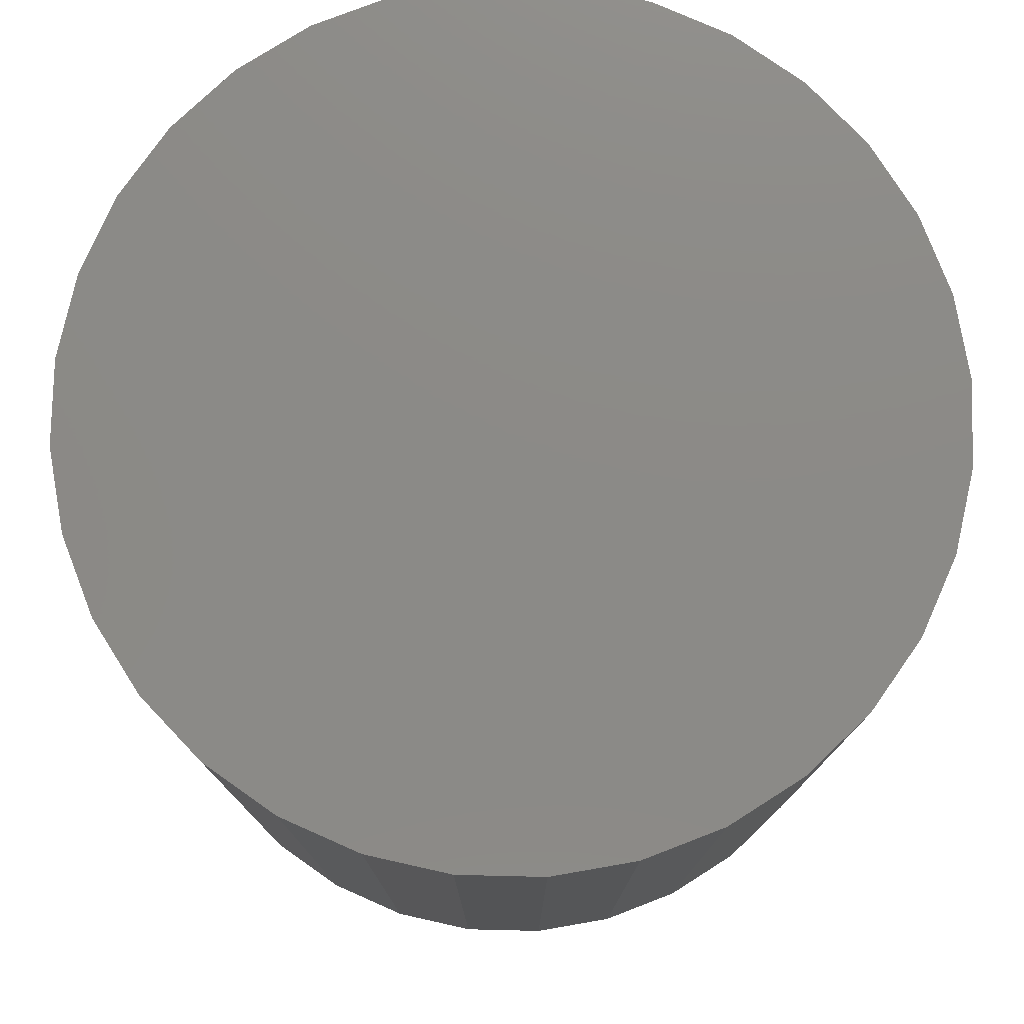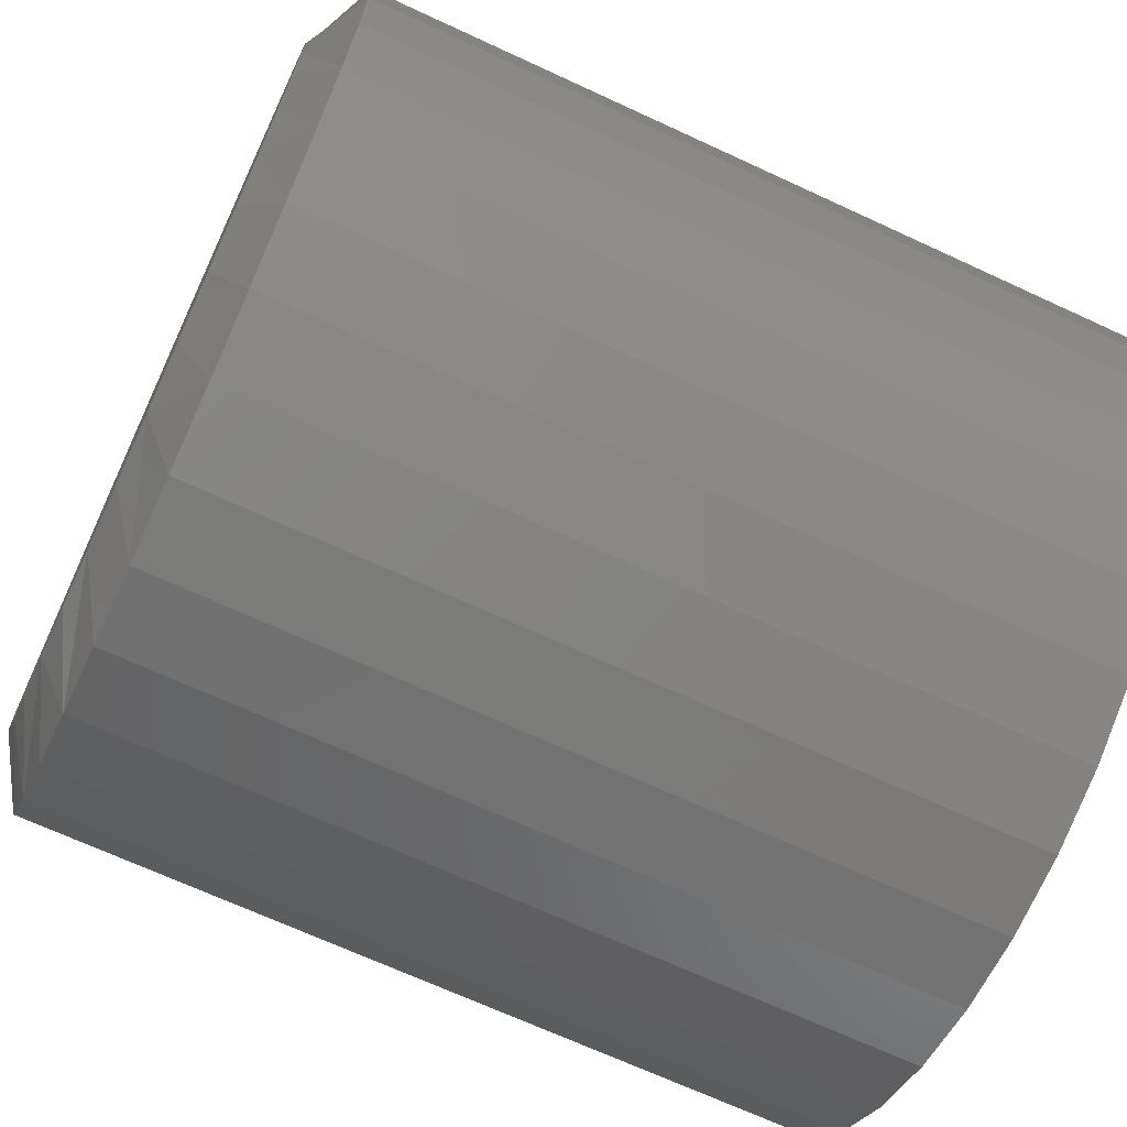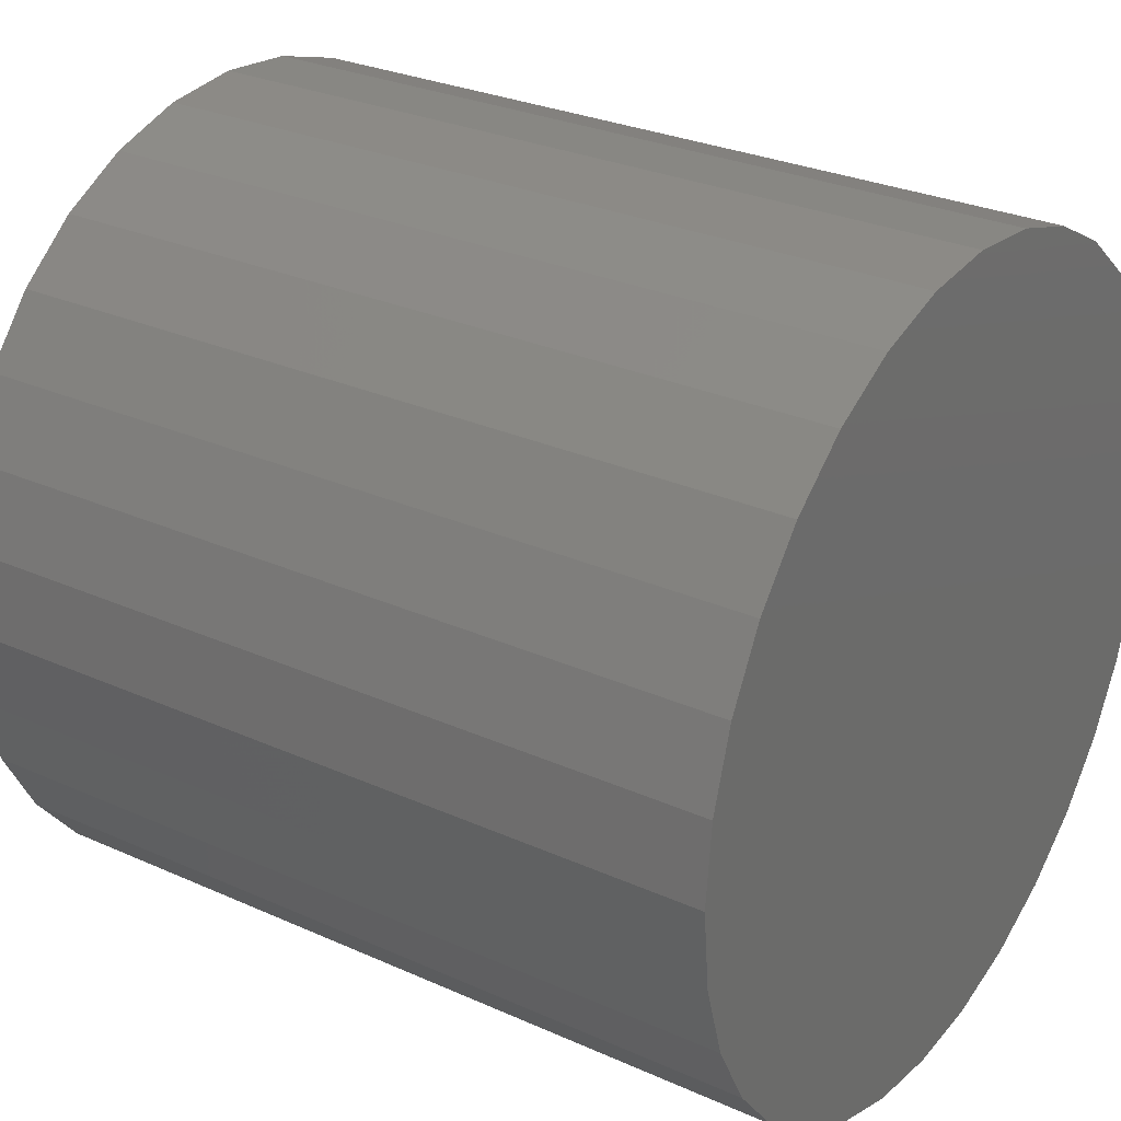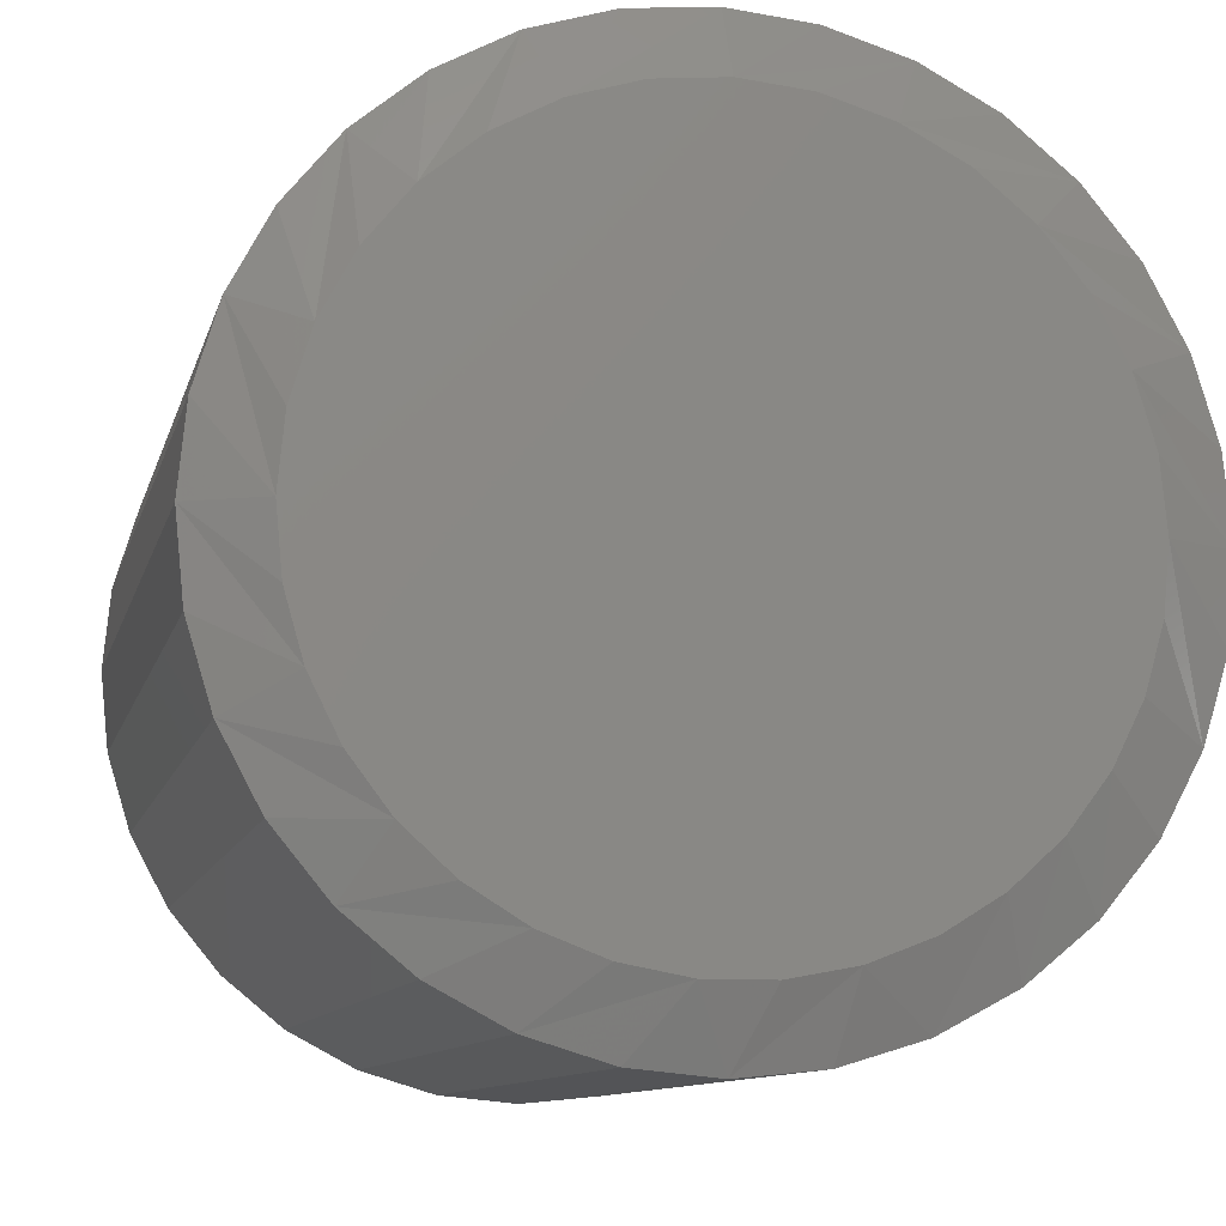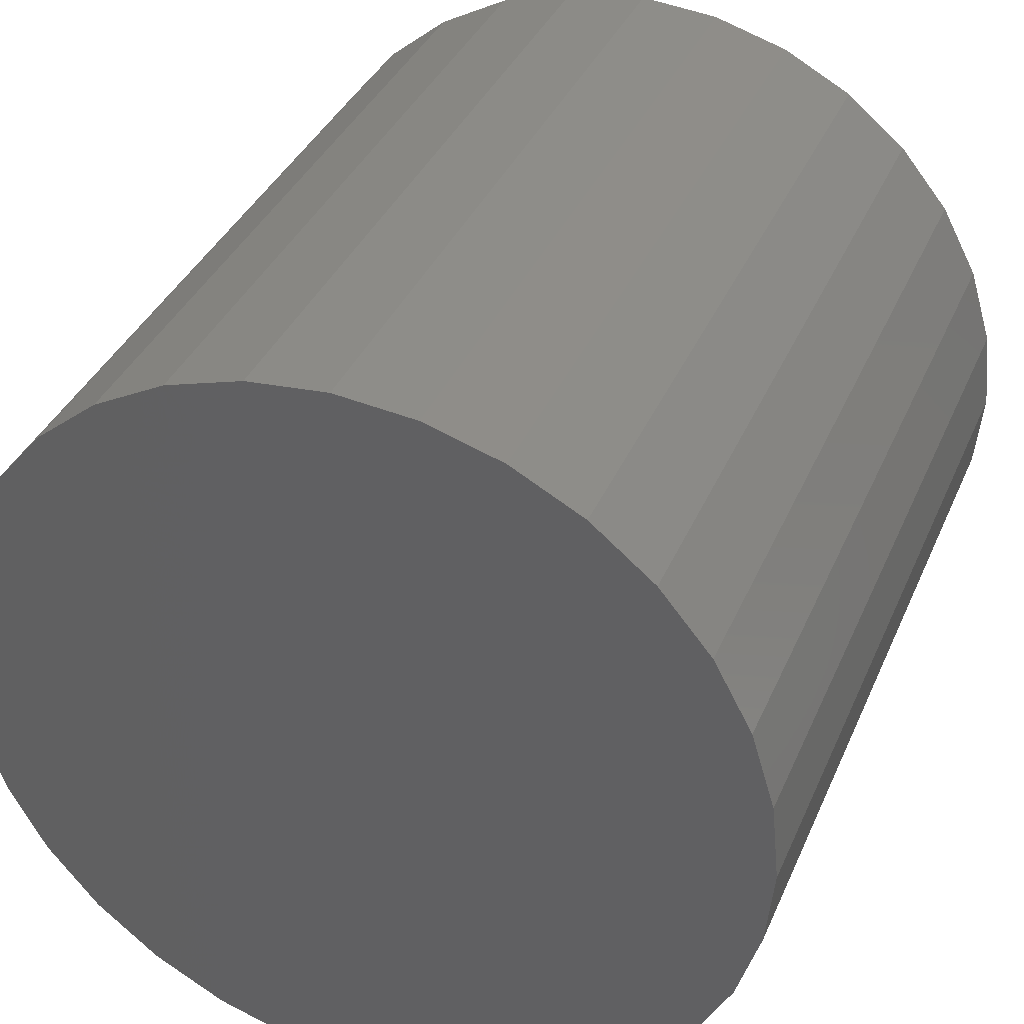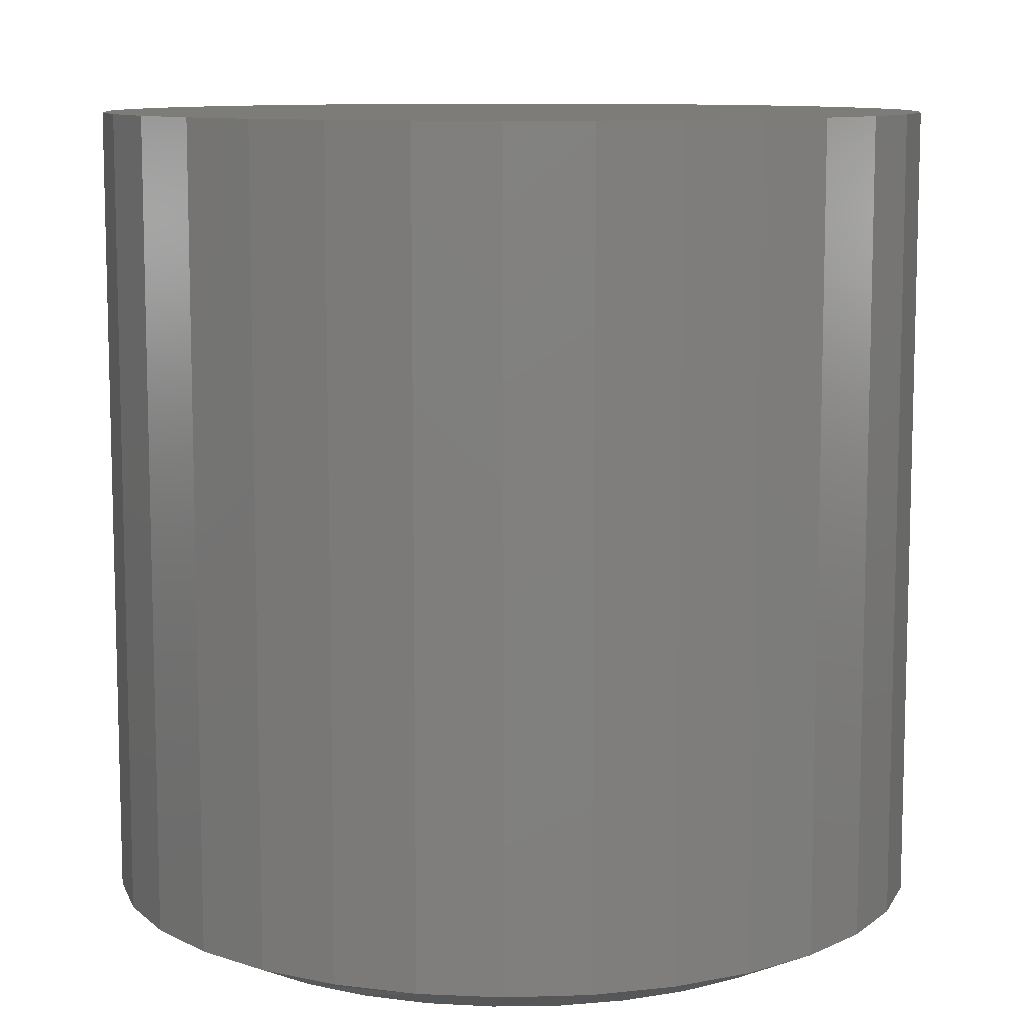
<metadata>
{"format":"stl","ext":"stl","renderer":"f3d","projection":"perspective","resolution":1024,"background":"white","views":[{"elev":77.7,"azim":-60.5,"up":"+Z"},{"elev":-68.6,"azim":-114.9,"up":"+Y"},{"elev":28.4,"azim":-55.9,"up":"+Y"},{"elev":-10.1,"azim":167.2,"up":"+Y"},{"elev":36.8,"azim":21.4,"up":"+Y"},{"elev":9.8,"azim":-55.2,"up":"+Z"}]}
</metadata>
<code>
# stl→obj: 97 verts, 190 faces
v 0.004441 0.3105 0
v 0.06502 0.3046 0
v -0.05614 0.3046 0
v 0.03309 -0.3092 0
v -0.02421 -0.3092 0
v 0.08942 -0.2987 0
v -0.08054 -0.2987 0
v -0.134 -0.278 0
v 0.1429 -0.278 0
v -0.1827 -0.2478 0
v 0.1916 -0.2478 0
v -0.225 -0.2092 0
v 0.2339 -0.2092 0
v -0.2596 -0.1635 0
v 0.2685 -0.1635 0
v -0.2851 -0.1122 0
v 0.294 -0.1122 0
v -0.3008 -0.05706 0
v 0.3097 -0.05706 0
v -0.3061 5.202e-08 0
v 0.315 -1.265e-17 0
v -0.3001 0.06058 0
v 0.309 0.06058 0
v -0.2824 0.1188 0
v 0.2913 0.1188 0
v -0.2538 0.1725 0
v 0.2626 0.1725 0
v -0.2151 0.2196 0
v 0.224 0.2196 0
v -0.1681 0.2582 0
v 0.177 0.2582 0
v -0.1144 0.2869 0
v 0.1233 0.2869 0
v 0.3775 -9.136e-17 0.03125
v 0.3775 0 0.75
v 0.3703 -0.07277 0.03125
v 0.3703 -0.07277 0.75
v 0.3491 -0.1428 0.03125
v 0.3491 -0.1428 0.75
v 0.3146 -0.2072 0.03125
v 0.3146 -0.2072 0.75
v 0.2682 -0.2638 0.03125
v 0.2682 -0.2638 0.75
v 0.2117 -0.3102 0.03125
v 0.2117 -0.3102 0.75
v 0.1472 -0.3446 0.03125
v 0.1472 -0.3446 0.75
v 0.07721 -0.3659 0.03125
v 0.07721 -0.3659 0.75
v 0.004441 -0.373 0.03125
v 0.004441 -0.373 0.75
v -0.06833 -0.3659 0.03125
v -0.06833 -0.3659 0.75
v -0.1383 -0.3446 0.03125
v -0.1383 -0.3446 0.75
v -0.2028 -0.3102 0.03125
v -0.2028 -0.3102 0.75
v -0.2593 -0.2638 0.03125
v -0.2593 -0.2638 0.75
v -0.3057 -0.2072 0.03125
v -0.3057 -0.2072 0.75
v -0.3402 -0.1428 0.03125
v -0.3402 -0.1428 0.75
v -0.3614 -0.07277 0.03125
v -0.3614 -0.07277 0.75
v -0.3686 4.568e-17 0.03125
v -0.3686 4.568e-17 0.75
v -0.3614 0.07277 0.03125
v -0.3614 0.07277 0.75
v -0.3402 0.1428 0.03125
v -0.3402 0.1428 0.75
v -0.3057 0.2072 0.03125
v -0.3057 0.2072 0.75
v -0.2593 0.2638 0.03125
v -0.2593 0.2638 0.75
v -0.2028 0.3102 0.03125
v -0.2028 0.3102 0.75
v -0.1383 0.3446 0.03125
v -0.1383 0.3446 0.75
v -0.06833 0.3659 0.03125
v -0.06833 0.3659 0.75
v 0.004441 0.373 0.03125
v 0.004441 0.373 0.75
v 0.07721 0.3659 0.03125
v 0.07721 0.3659 0.75
v 0.1472 0.3446 0.03125
v 0.1472 0.3446 0.75
v 0.2117 0.3102 0.03125
v 0.2117 0.3102 0.75
v 0.2682 0.2638 0.03125
v 0.2682 0.2638 0.75
v 0.3146 0.2072 0.03125
v 0.3146 0.2072 0.75
v 0.3491 0.1428 0.03125
v 0.3491 0.1428 0.75
v 0.3703 0.07277 0.03125
v 0.3703 0.07277 0.75
f 1 2 3
f 4 5 6
f 5 7 6
f 6 7 8
f 6 8 9
f 9 8 10
f 9 10 11
f 11 10 12
f 11 12 13
f 13 12 14
f 13 14 15
f 15 14 16
f 15 16 17
f 17 16 18
f 17 18 19
f 19 18 20
f 19 20 21
f 21 20 22
f 21 22 23
f 23 22 24
f 23 24 25
f 25 24 26
f 25 26 27
f 27 26 28
f 27 28 29
f 29 28 30
f 29 30 31
f 31 30 32
f 31 32 33
f 33 32 3
f 33 3 2
f 34 35 36
f 36 35 37
f 36 37 38
f 38 37 39
f 38 39 40
f 40 39 41
f 40 41 42
f 42 41 43
f 42 43 44
f 44 43 45
f 44 45 46
f 46 45 47
f 46 47 48
f 48 47 49
f 48 49 50
f 50 49 51
f 50 51 52
f 52 51 53
f 52 53 54
f 54 53 55
f 54 55 56
f 56 55 57
f 56 57 58
f 58 57 59
f 58 59 60
f 60 59 61
f 60 61 62
f 62 61 63
f 62 63 64
f 64 63 65
f 64 65 66
f 66 65 67
f 66 67 68
f 68 67 69
f 68 69 70
f 70 69 71
f 70 71 72
f 72 71 73
f 72 73 74
f 74 73 75
f 74 75 76
f 76 75 77
f 76 77 78
f 78 77 79
f 78 79 80
f 80 79 81
f 80 81 82
f 82 81 83
f 82 83 84
f 84 83 85
f 84 85 86
f 86 85 87
f 86 87 88
f 88 87 89
f 88 89 90
f 90 89 91
f 90 91 92
f 92 91 93
f 92 93 94
f 94 93 95
f 94 95 96
f 96 95 97
f 96 97 34
f 34 97 35
f 68 70 24
f 34 21 96
f 92 94 25
f 88 90 29
f 84 86 33
f 80 82 1
f 76 78 32
f 72 74 28
f 68 24 66
f 66 24 22
f 66 22 20
f 96 21 94
f 94 21 23
f 94 23 25
f 92 25 90
f 90 25 27
f 90 27 29
f 88 29 86
f 86 29 31
f 86 31 33
f 84 33 82
f 82 33 2
f 82 2 1
f 80 1 78
f 78 1 3
f 78 3 32
f 76 32 74
f 74 32 30
f 74 30 28
f 72 28 70
f 70 28 26
f 70 26 24
f 7 50 52
f 52 54 7
f 4 46 48
f 48 50 4
f 4 50 5
f 9 42 44
f 44 46 9
f 9 46 6
f 13 38 40
f 40 42 13
f 13 42 11
f 36 38 17
f 17 38 15
f 50 7 5
f 46 4 6
f 42 9 11
f 38 13 15
f 34 36 17
f 34 17 19
f 34 19 21
f 12 58 14
f 14 58 60
f 14 60 16
f 16 60 62
f 16 62 18
f 58 12 56
f 56 12 10
f 56 10 54
f 54 10 8
f 54 8 7
f 18 62 20
f 20 62 64
f 20 64 66
f 81 85 83
f 85 81 87
f 87 81 79
f 87 79 89
f 89 79 77
f 89 77 91
f 91 77 75
f 91 75 93
f 93 75 73
f 93 73 95
f 95 73 71
f 95 71 97
f 97 71 69
f 97 69 35
f 35 69 67
f 35 67 37
f 37 67 65
f 37 65 39
f 39 65 63
f 39 63 41
f 41 63 61
f 41 61 43
f 43 61 59
f 43 59 45
f 45 59 57
f 45 57 47
f 47 57 55
f 47 55 49
f 49 55 53
f 49 53 51

</code>
